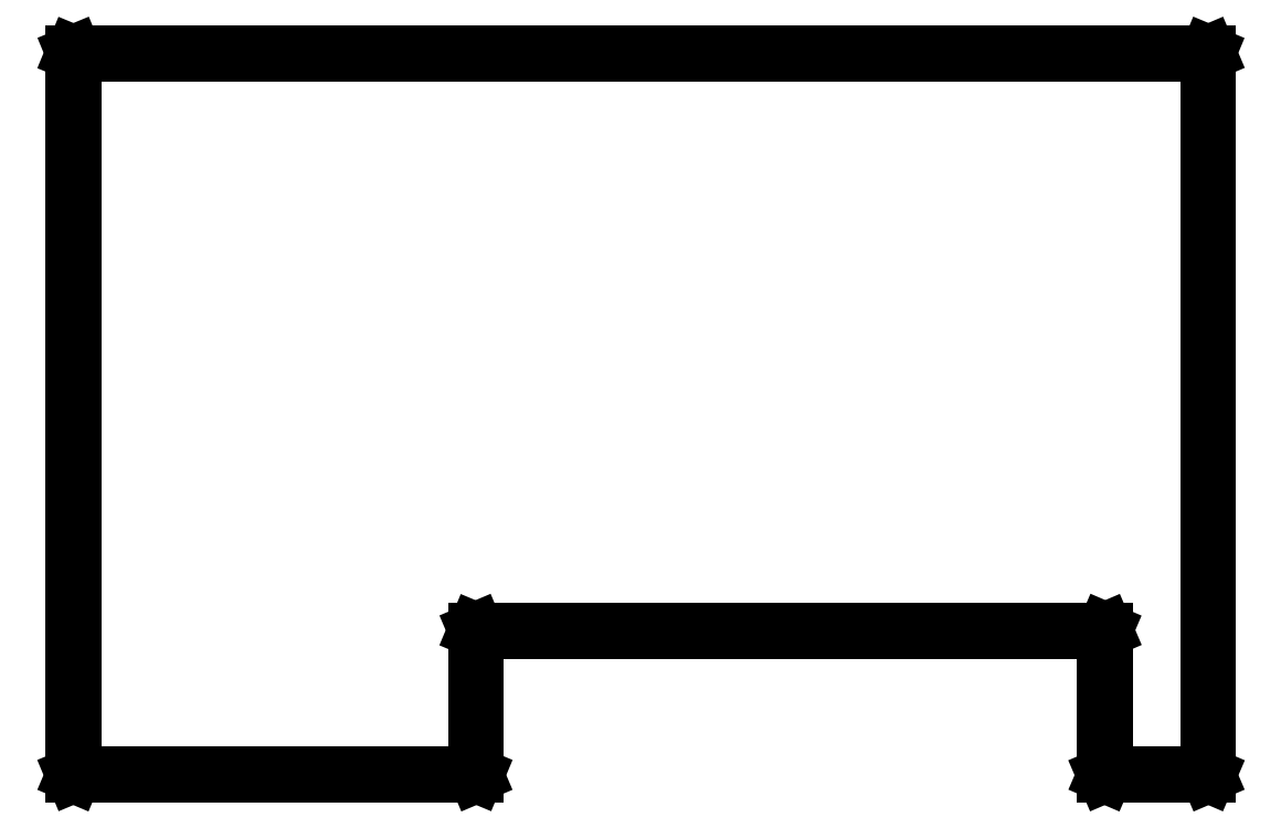
<metadata>
{"format":"dxf","ext":"dxf","renderer":"ezdxf+matplotlib","layout":"modelspace","background":"white","min_lineweight":24,"dpi":150}
</metadata>
<code>
0
SECTION
2
ENTITIES
0
LINE
8
BLACK
10
150
20
-150
11
149.9
21
-150
0
LINE
8
BLACK
10
149.9
20
-150
11
149.9
21
-136.1
0
LINE
8
BLACK
10
149.9
20
-136.1
11
89.05
21
-136.1
0
LINE
8
BLACK
10
89.05
20
-136.1
11
89.05
21
-150
0
LINE
8
BLACK
10
89.05
20
-150
11
89.04
21
-150
0
LINE
8
BLACK
10
89.04
20
-150
11
89
21
-150.1
0
LINE
8
BLACK
10
89
20
-150.1
11
50
21
-150.1
0
LINE
8
BLACK
10
50
20
-150.1
11
49.96
21
-150
0
LINE
8
BLACK
10
49.96
20
-150
11
49.95
21
-150
0
LINE
8
BLACK
10
49.95
20
-150
11
49.95
21
-80
0
LINE
8
BLACK
10
49.95
20
-80
11
49.96
21
-79.96
0
LINE
8
BLACK
10
49.96
20
-79.96
11
50
21
-79.95
0
LINE
8
BLACK
10
50
20
-79.95
11
160
21
-79.95
0
LINE
8
BLACK
10
160
20
-79.95
11
160
21
-79.96
0
LINE
8
BLACK
10
160
20
-79.96
11
160.1
21
-80
0
LINE
8
BLACK
10
160.1
20
-80
11
160.1
21
-150
0
LINE
8
BLACK
10
160.1
20
-150
11
160
21
-150
0
LINE
8
BLACK
10
160
20
-150
11
160
21
-150.1
0
LINE
8
BLACK
10
160
20
-150.1
11
150
21
-150.1
0
LINE
8
BLACK
10
150
20
-150.1
11
150
21
-150
0
LINE
8
BLACK
10
150.1
20
-136
11
150.1
21
-149.9
0
LINE
8
BLACK
10
150.1
20
-149.9
11
159.9
21
-149.9
0
LINE
8
BLACK
10
159.9
20
-149.9
11
159.9
21
-80.05
0
LINE
8
BLACK
10
159.9
20
-80.05
11
50.05
21
-80.05
0
LINE
8
BLACK
10
50.05
20
-80.05
11
50.05
21
-149.9
0
LINE
8
BLACK
10
50.05
20
-149.9
11
88.95
21
-149.9
0
LINE
8
BLACK
10
88.95
20
-149.9
11
88.95
21
-136
0
LINE
8
BLACK
10
88.95
20
-136
11
88.96
21
-136
0
LINE
8
BLACK
10
88.96
20
-136
11
89
21
-135.9
0
LINE
8
BLACK
10
89
20
-135.9
11
150
21
-135.9
0
LINE
8
BLACK
10
150
20
-135.9
11
150
21
-136
0
LINE
8
BLACK
10
150
20
-136
11
150.1
21
-136
0
ENDSEC
0
EOF

</code>
